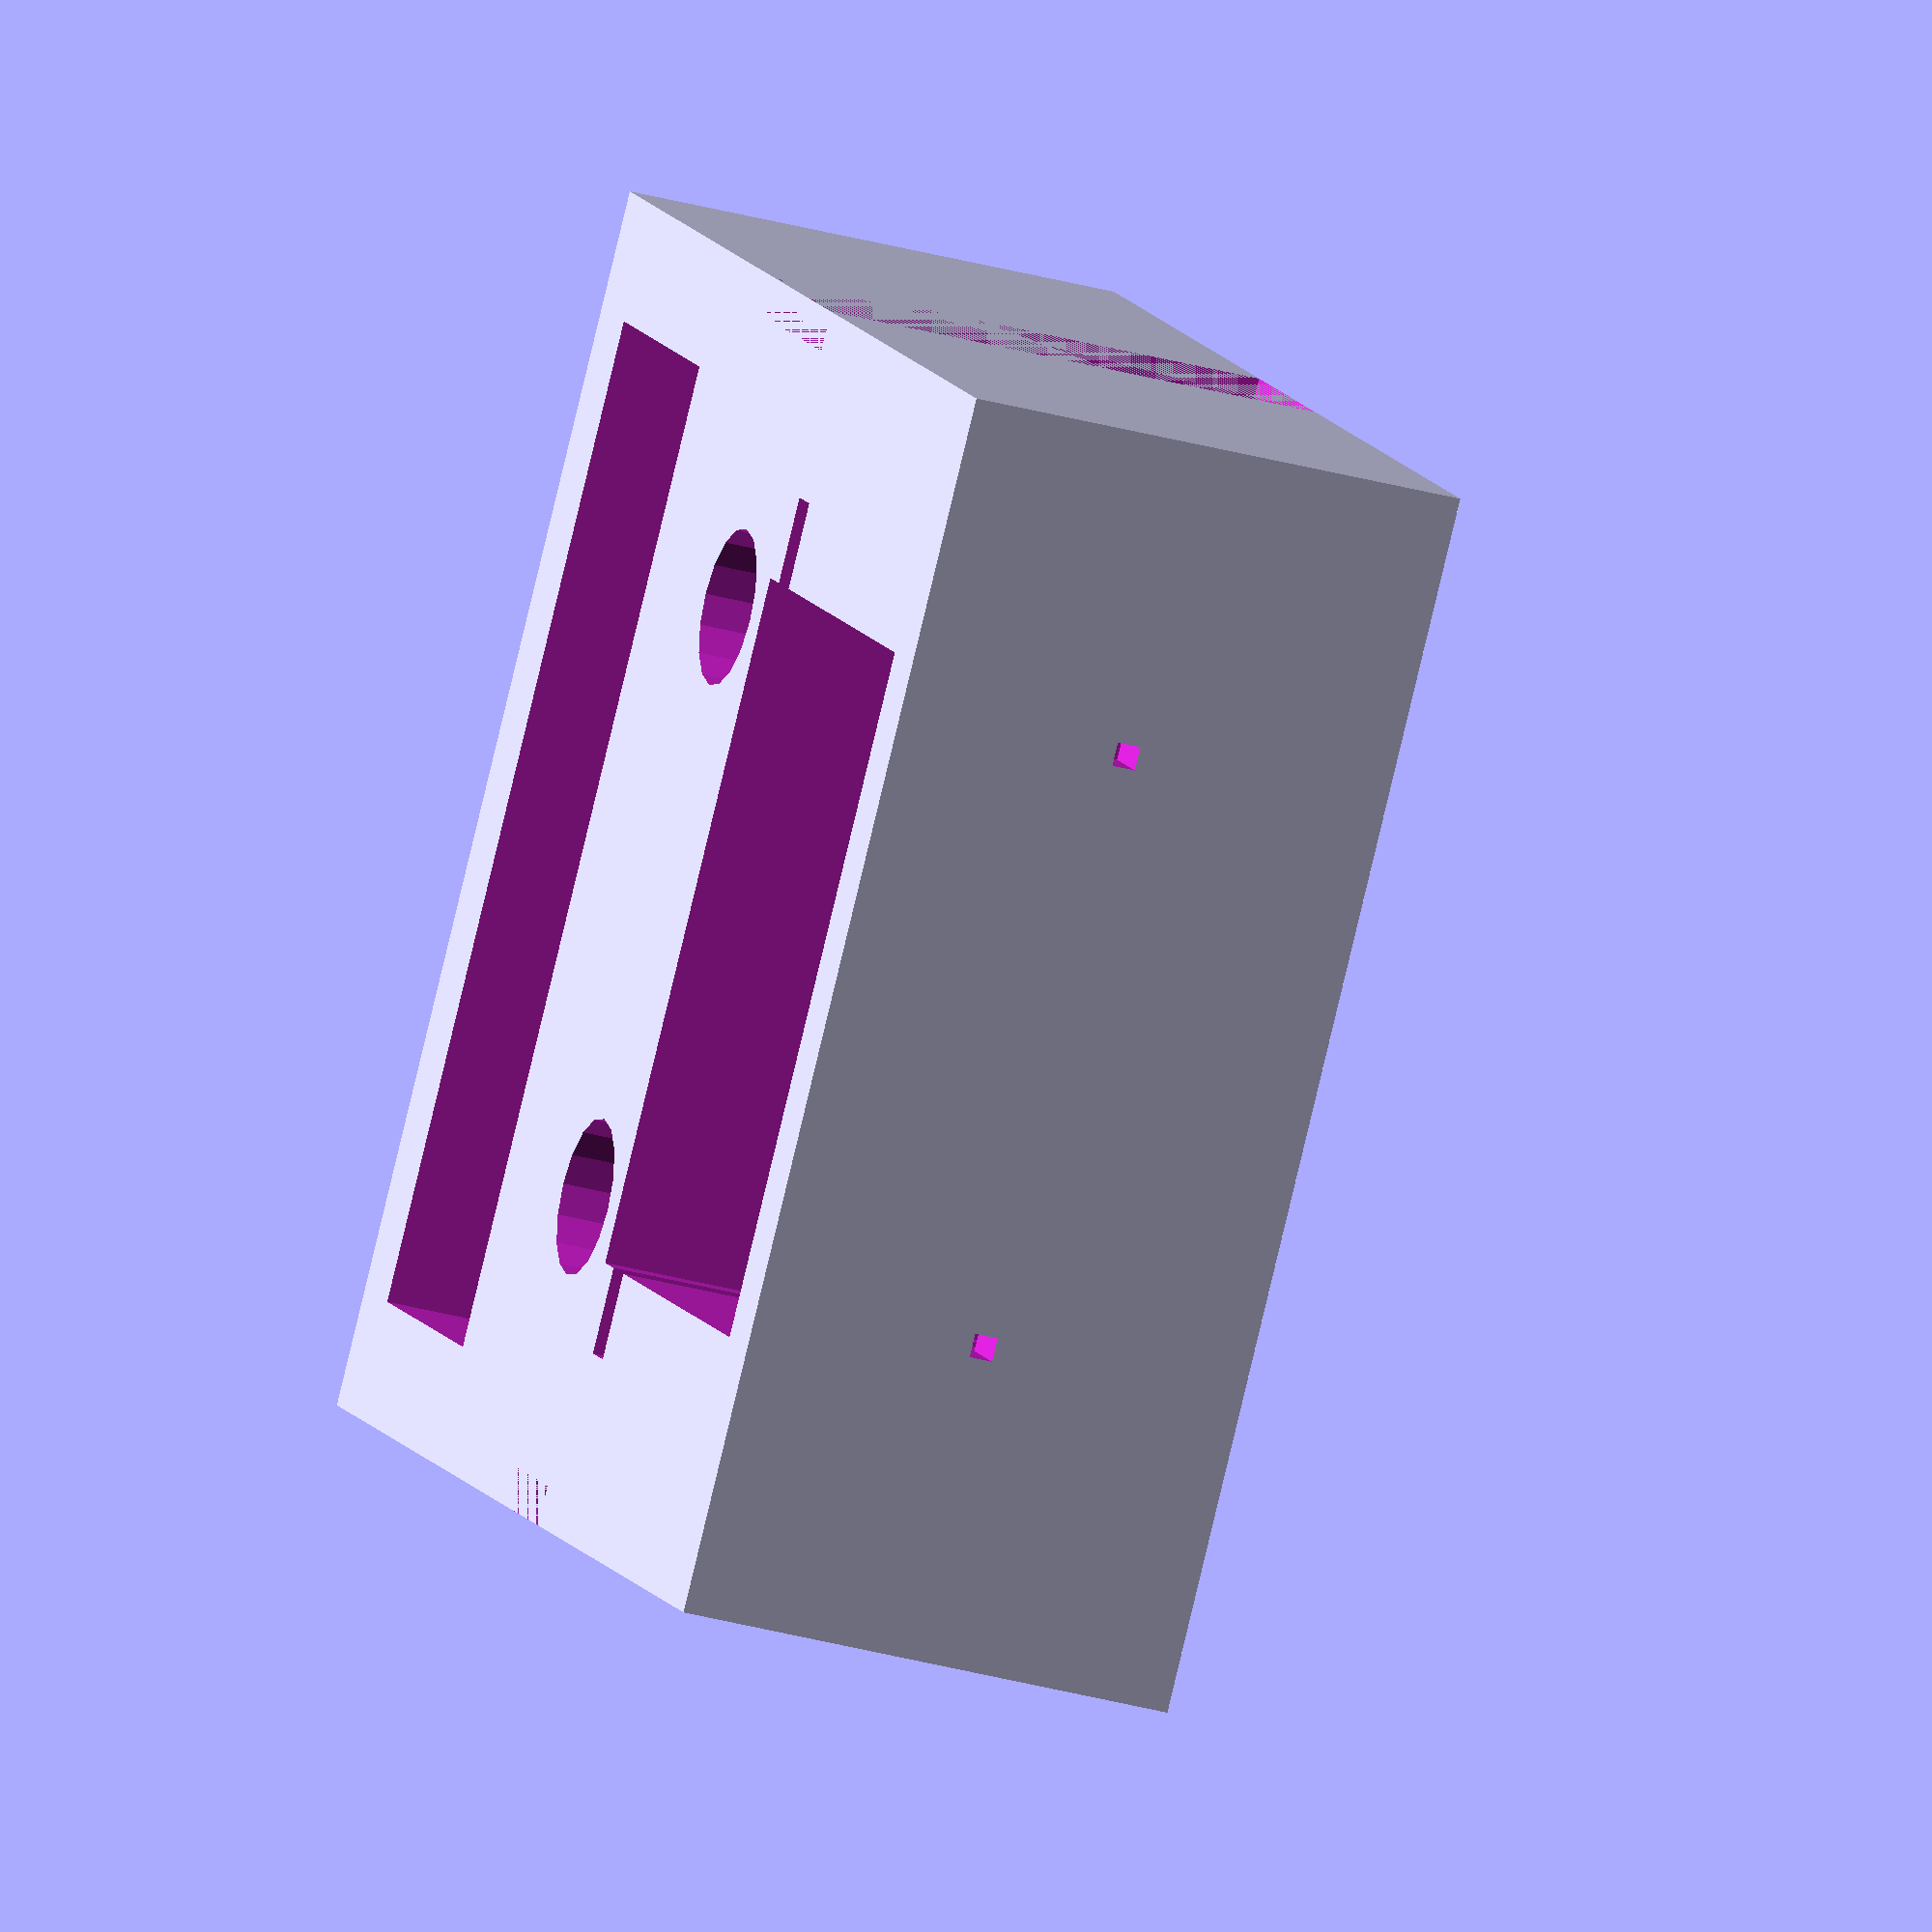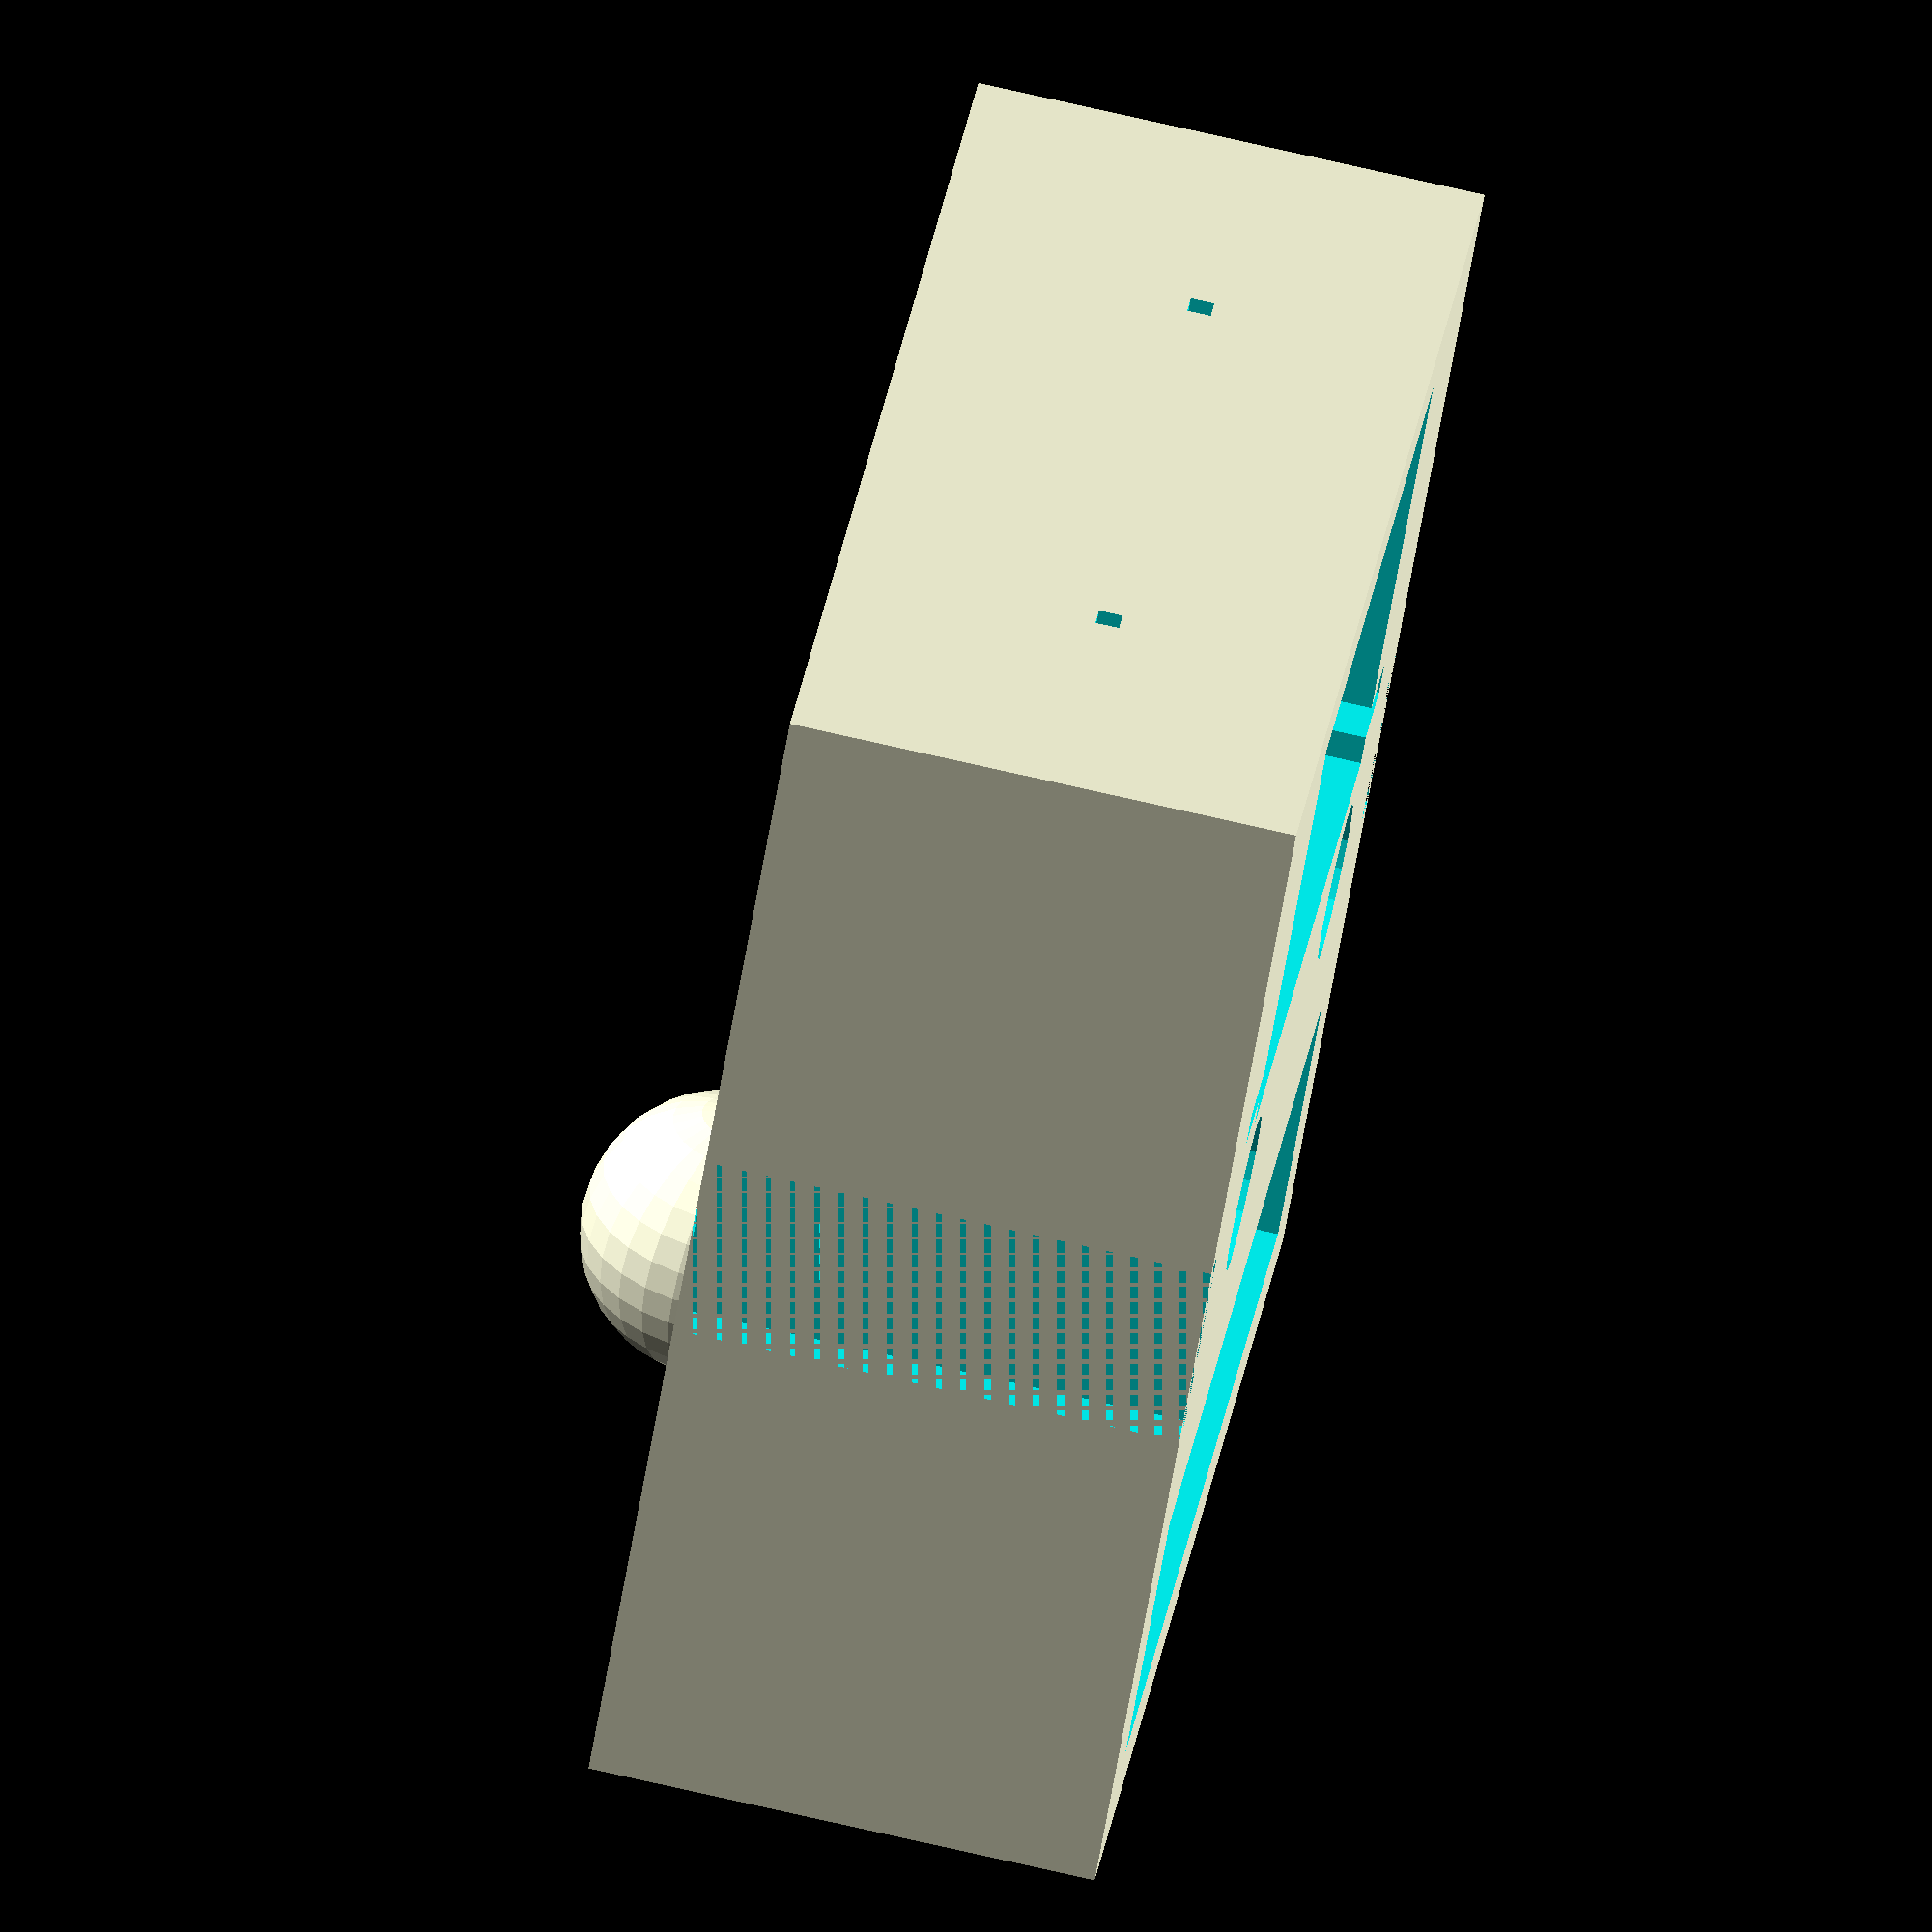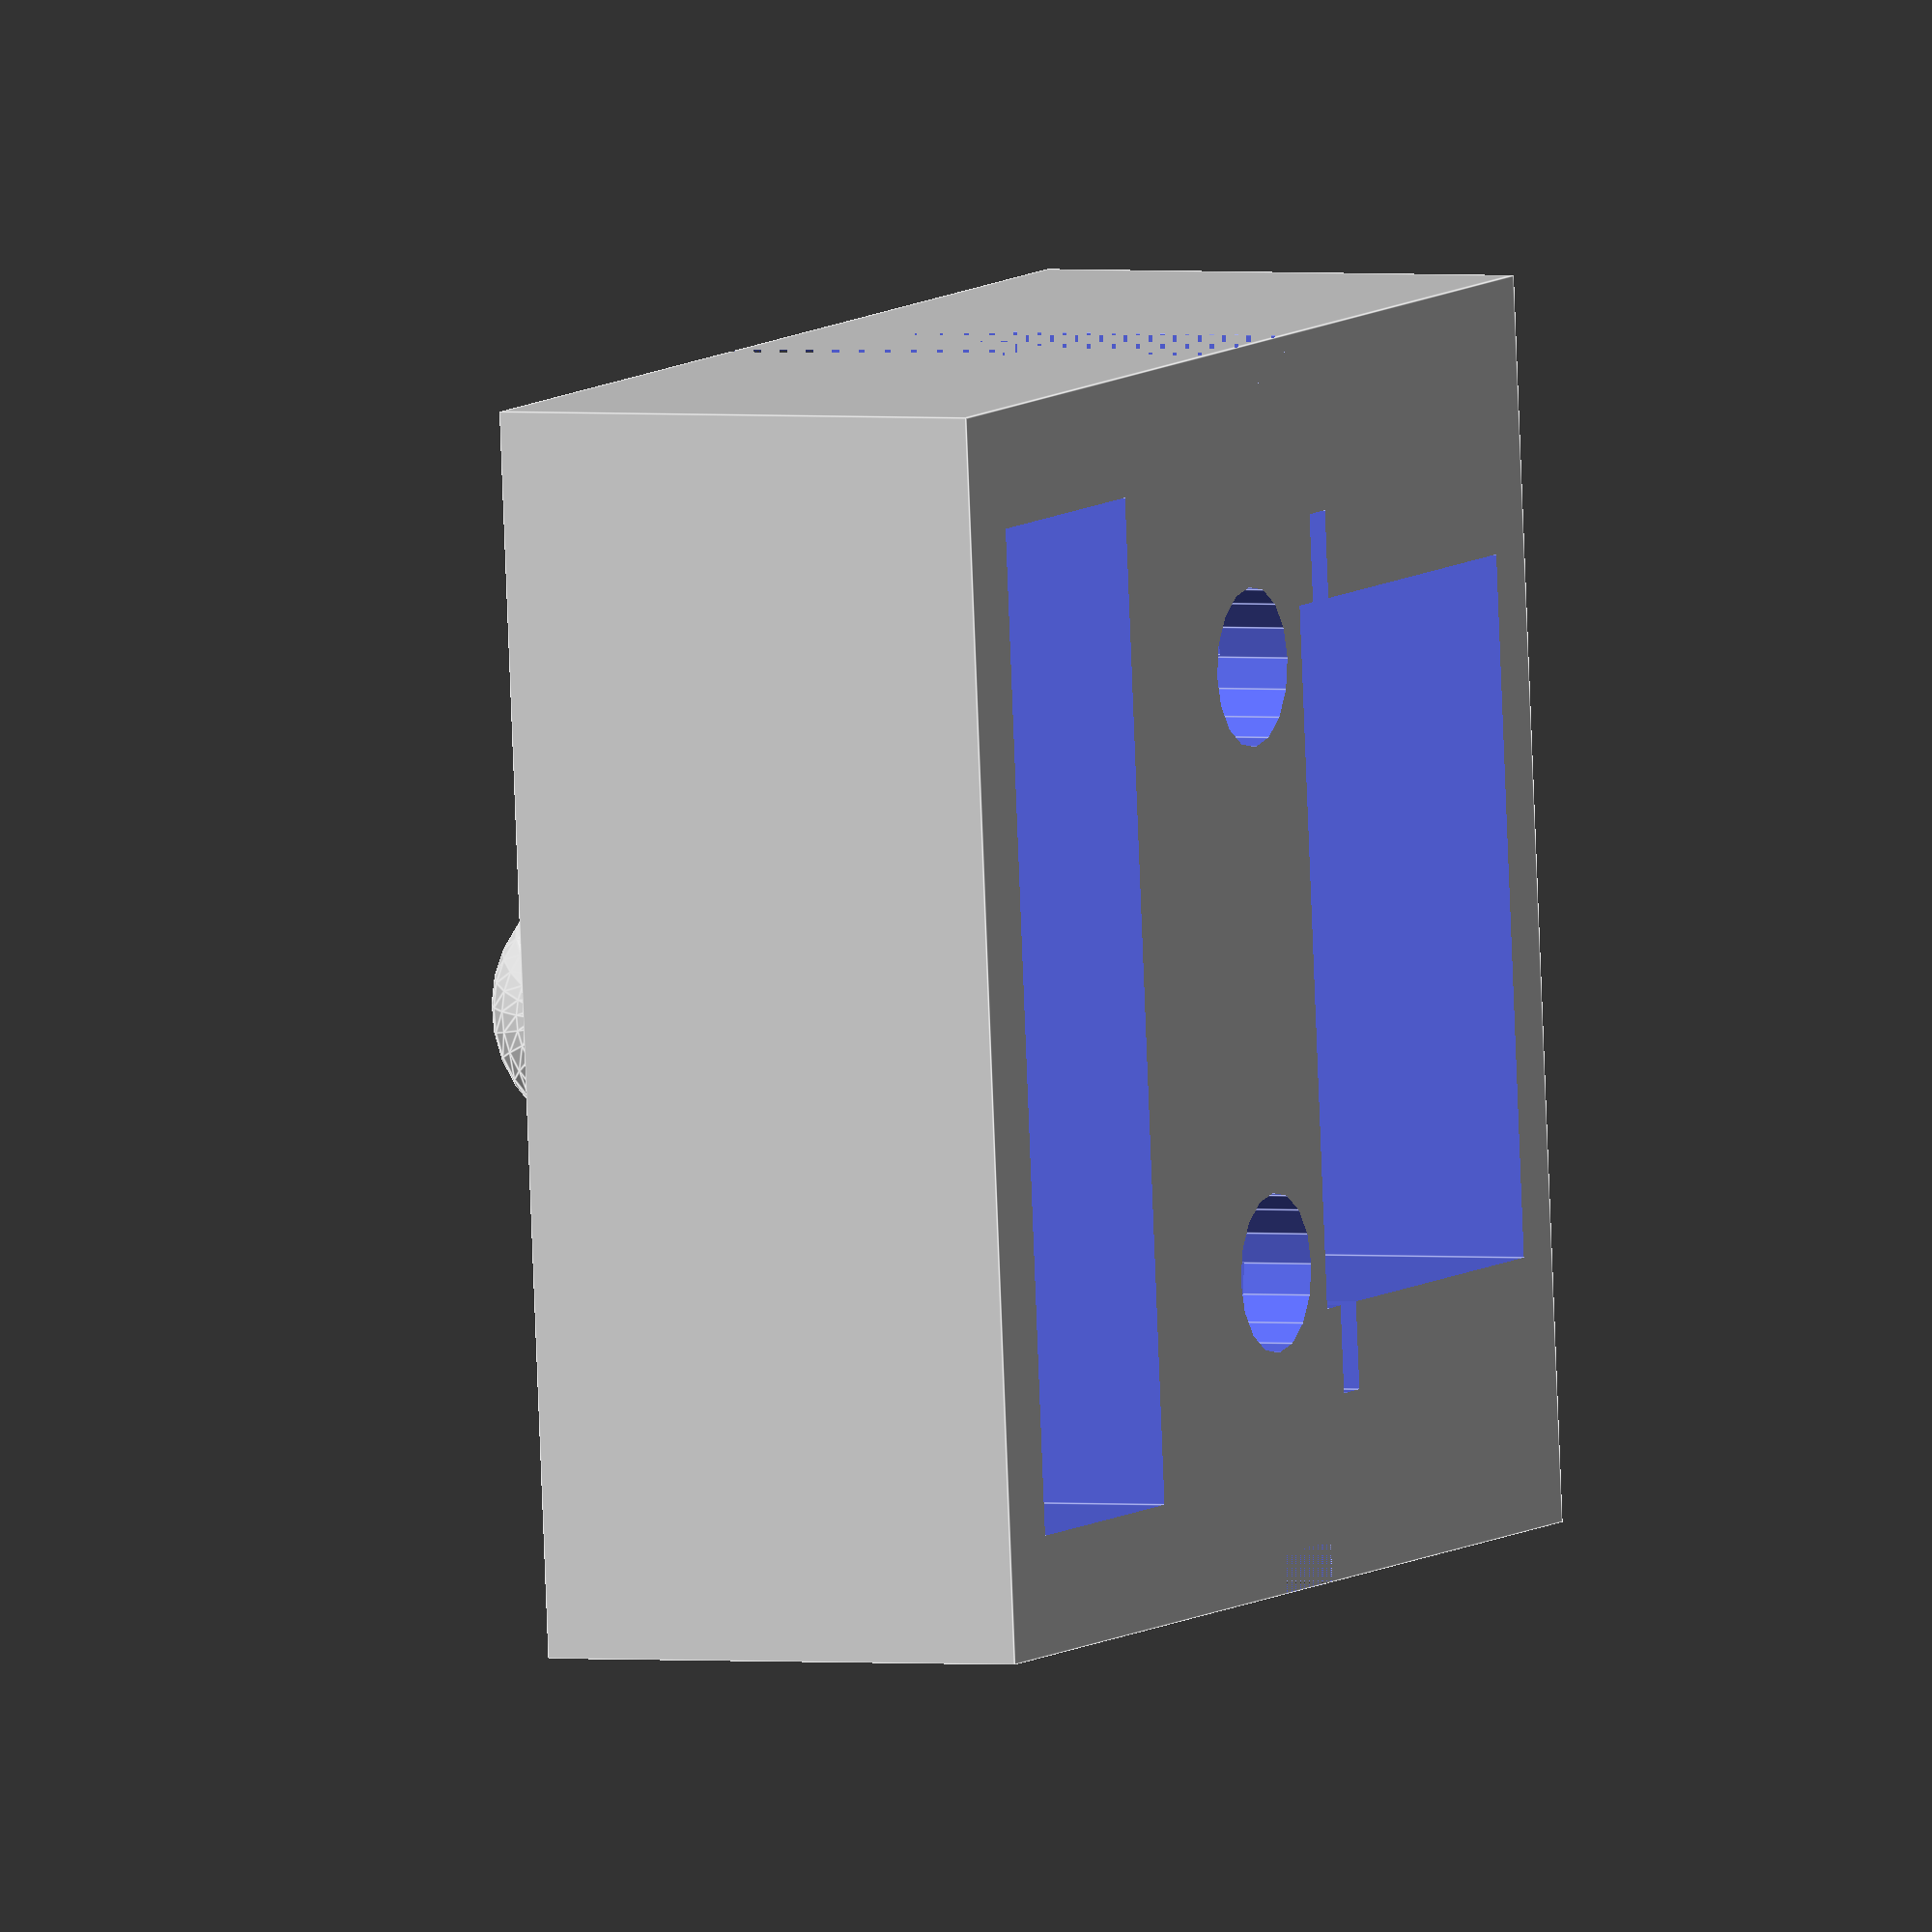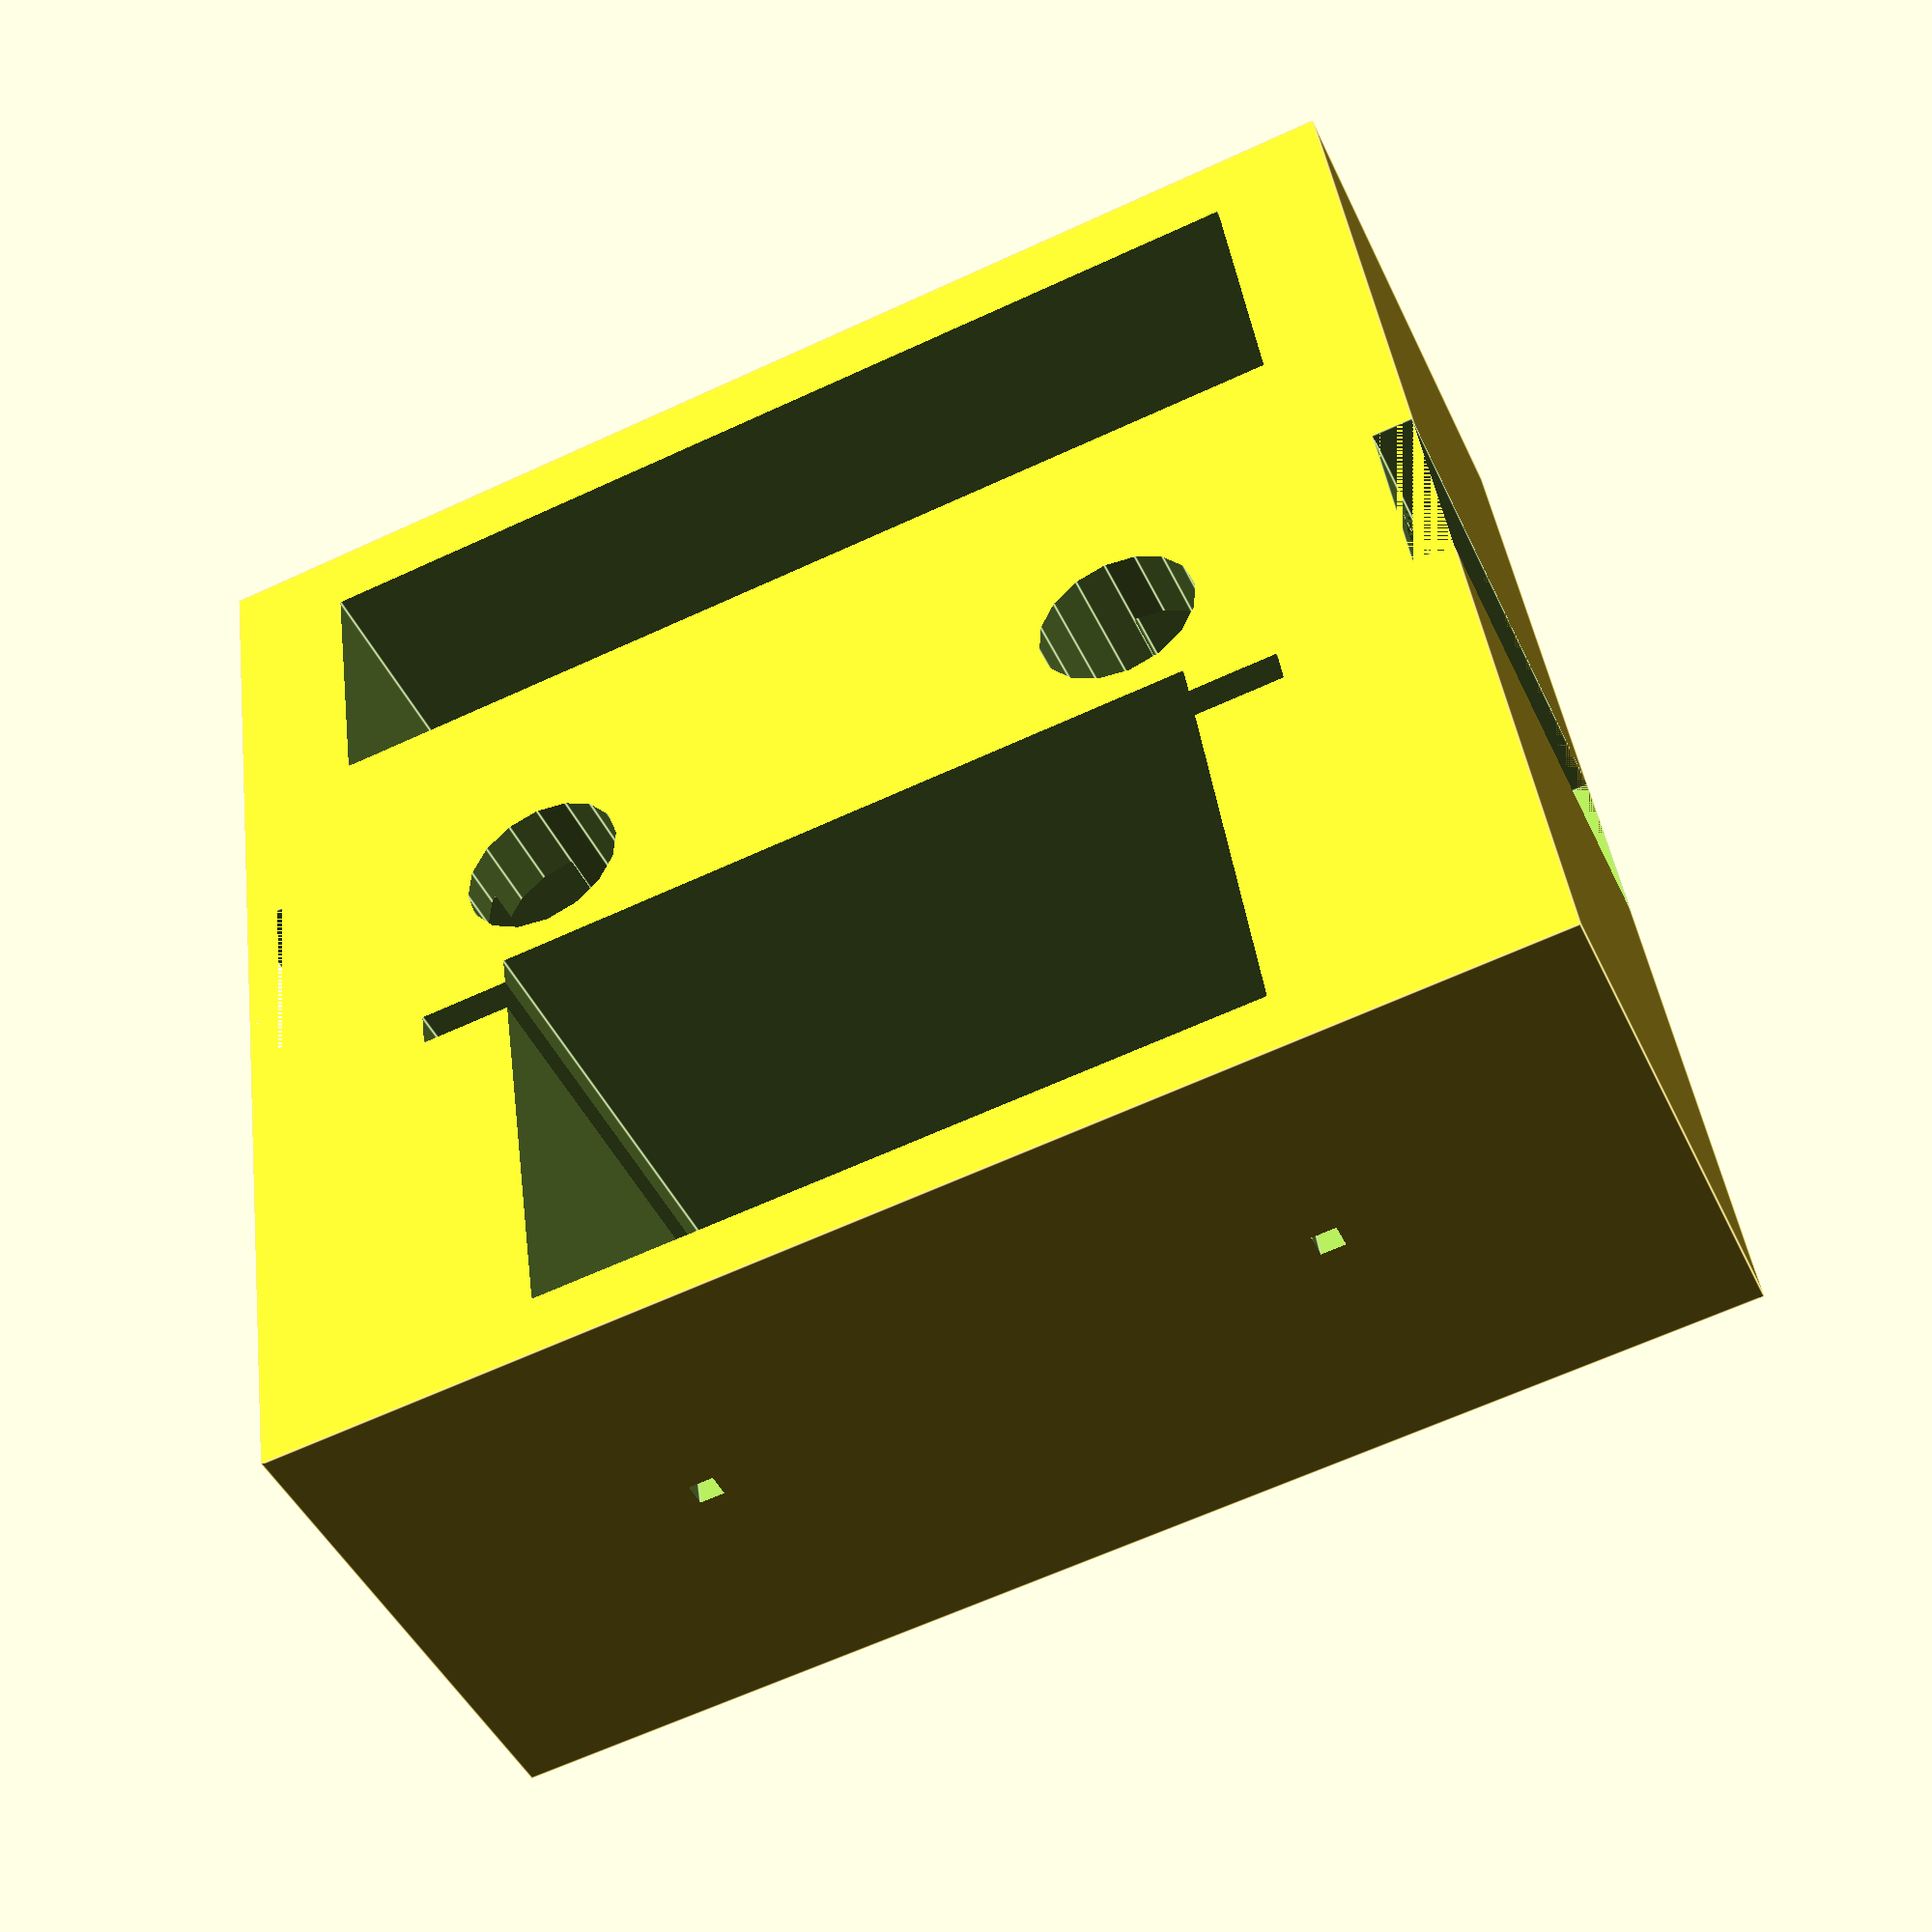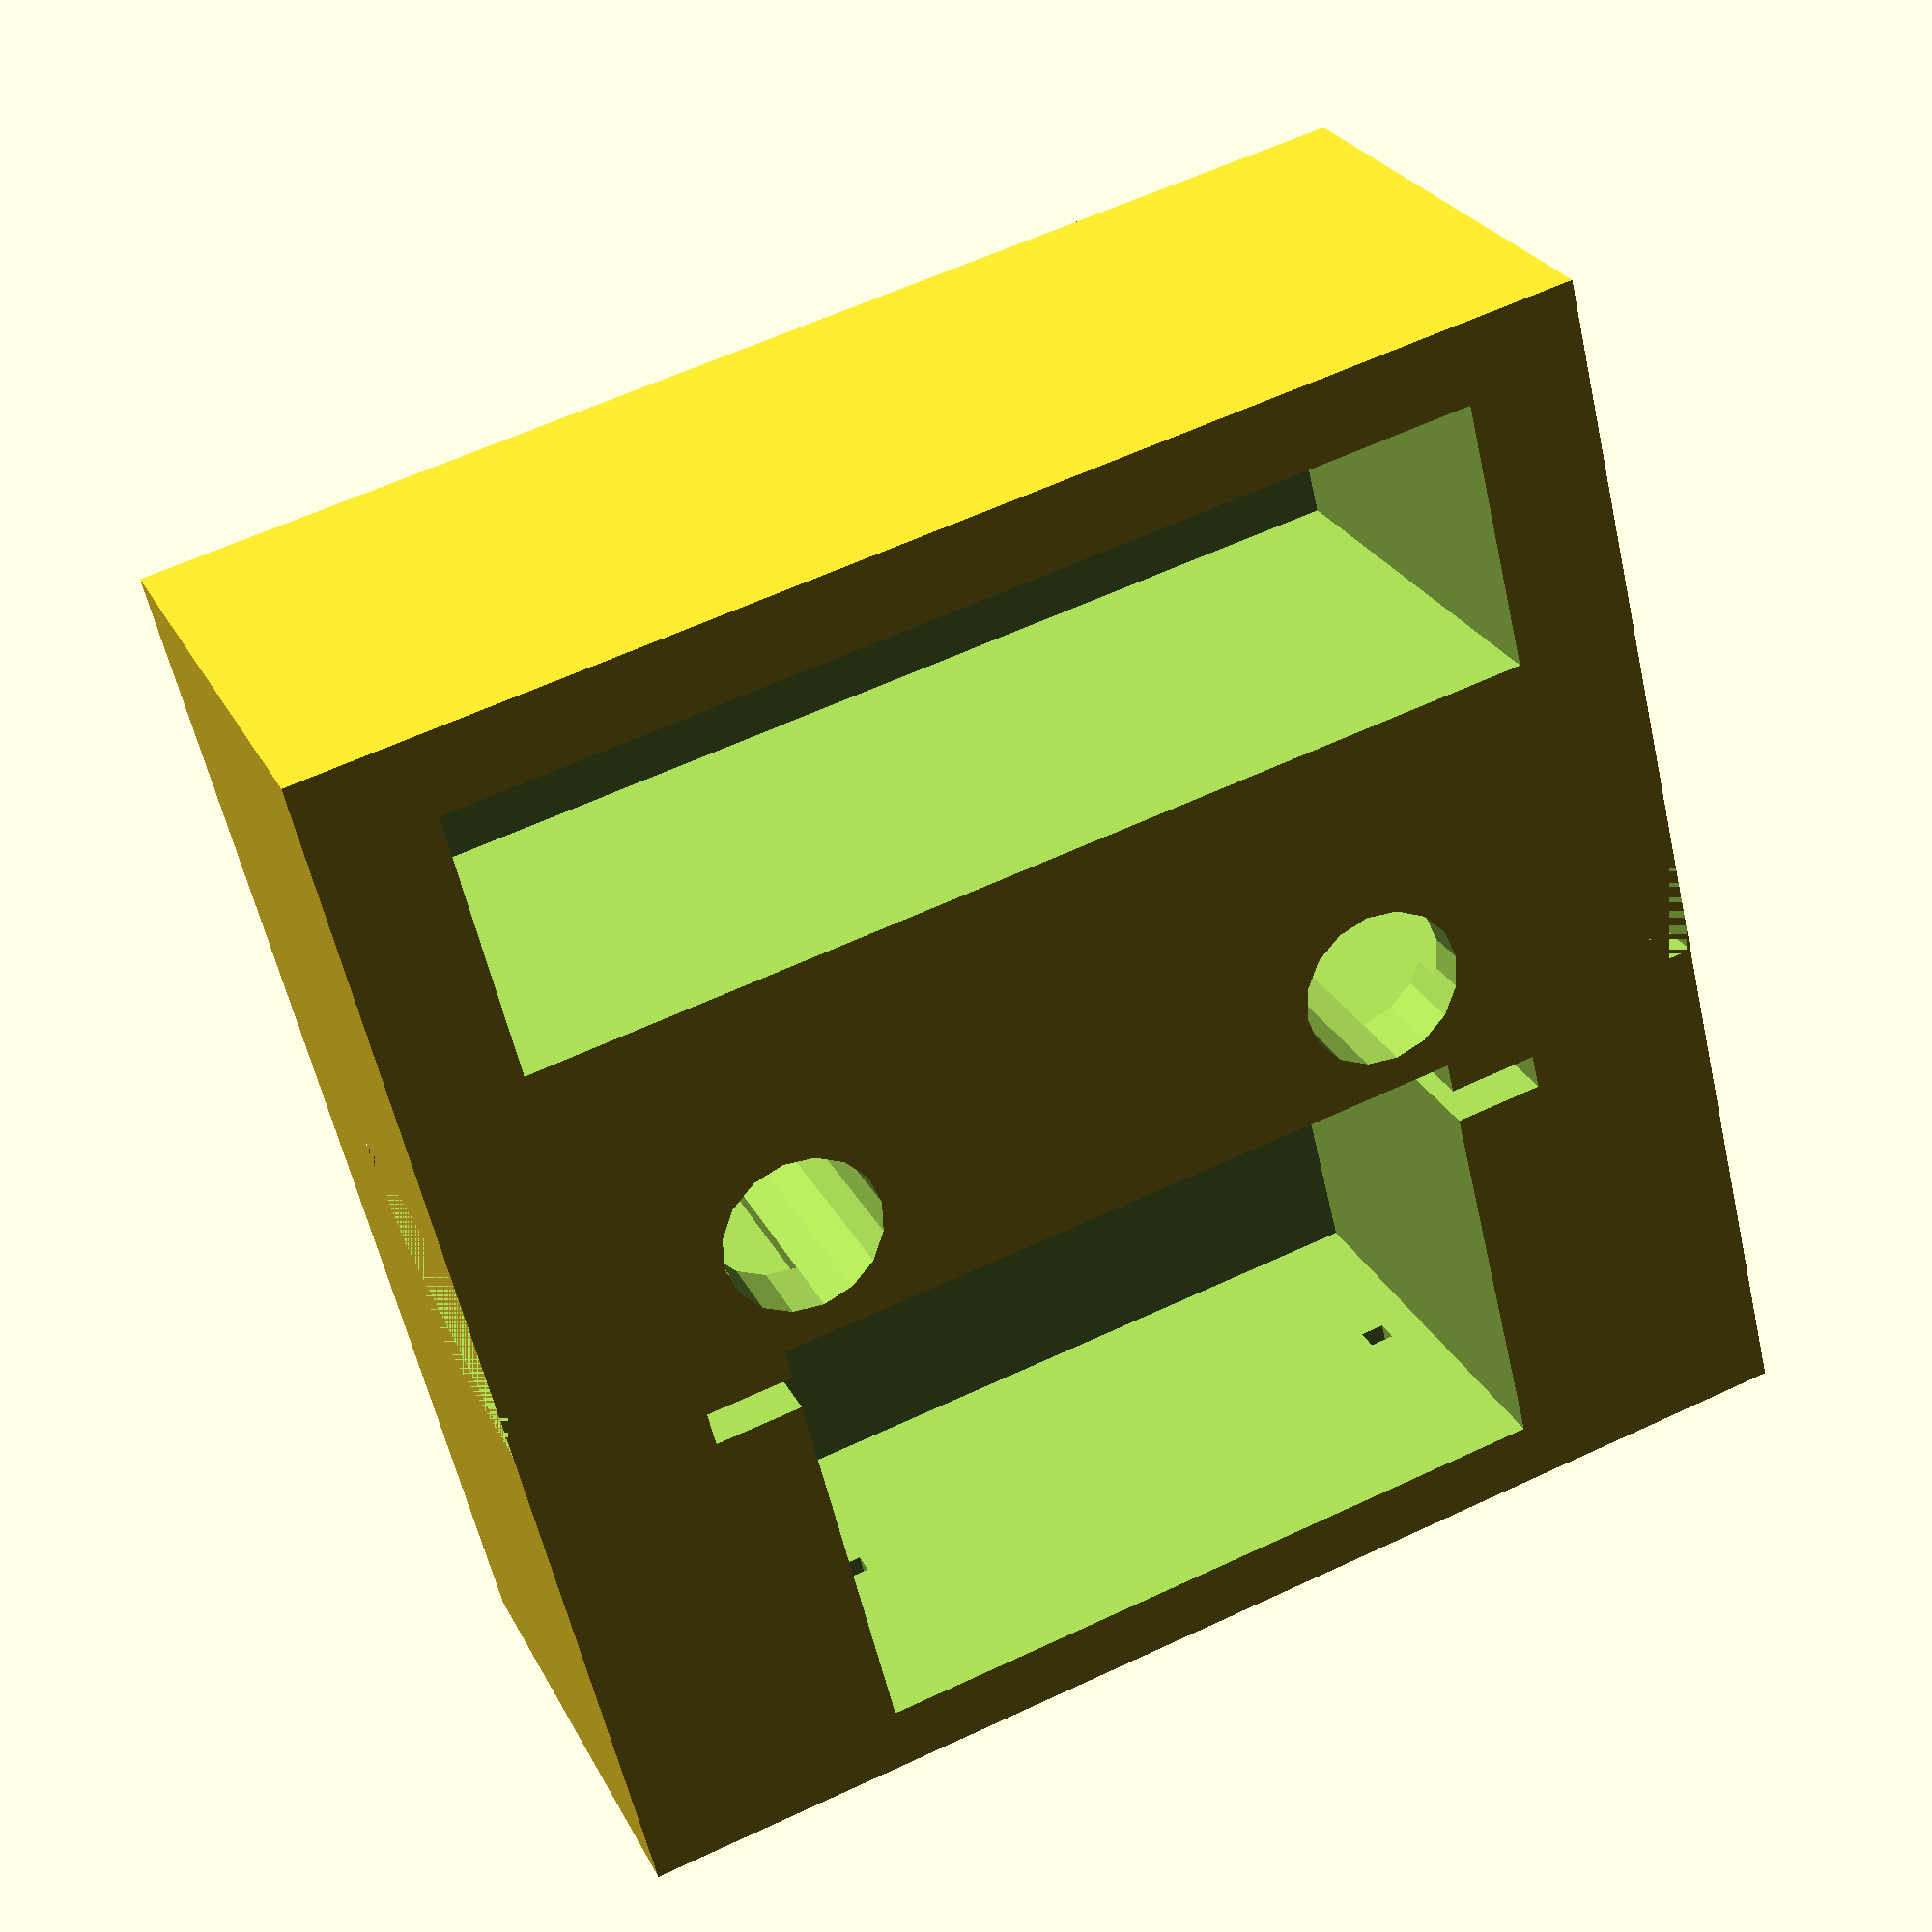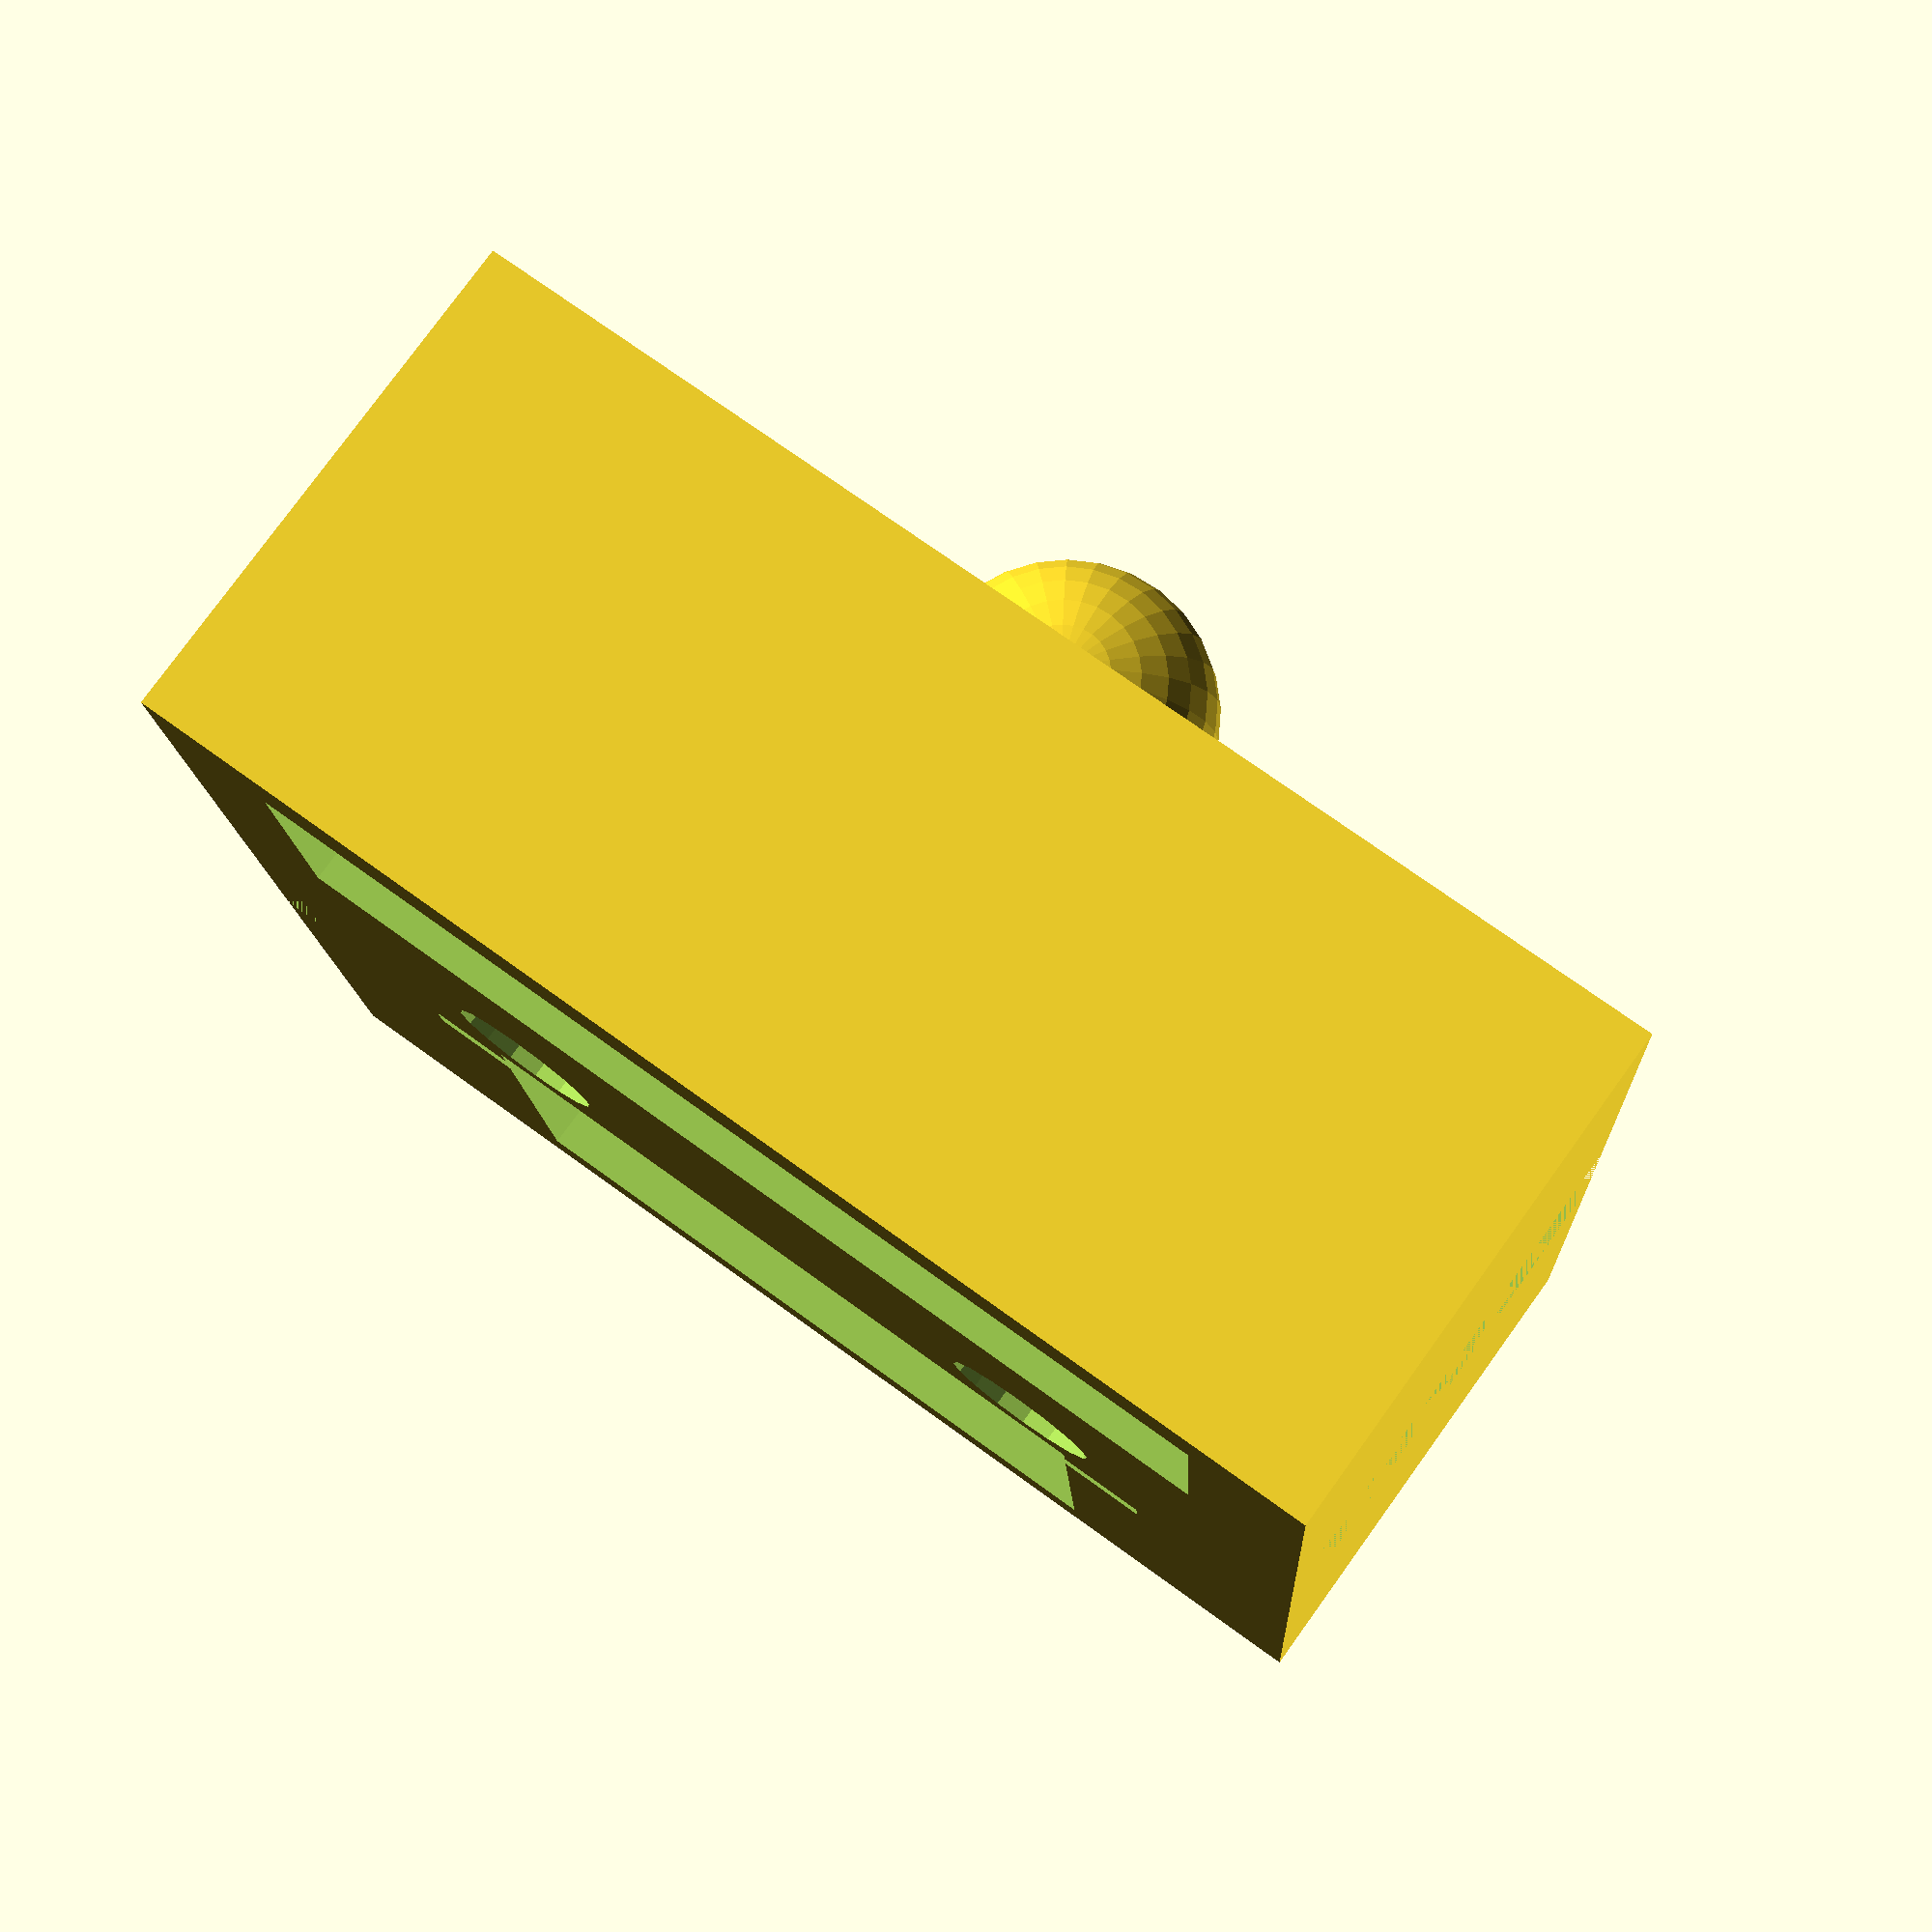
<openscad>
// Variables
// All measurements are given in mm.

cbLength = 55;
cbWidth = 2.2;
cbHeight = 58;

servoLength = 23;
servoWidth = 12.5;
servoHeight = 17.5;

servoWireWidth = 4.6;
servoTerminalWidth = 10;
servoTabThickness = 2.55;
servoTabLength = 32.25;

batteryLength = 63;
batteryWidth =17;
batteryHeight = 58.0;

baseLength = batteryLength+15;
baseHeight = baseLength;
baseWidth = servoTabLength;



// Execute

rotate([-90,0,0]) difference() {
    union() {
        base();
        translate([0,-baseWidth/2,16]) sphere(9);
    }
    translate([0,-baseWidth/2+5,baseHeight/2+servoTerminalWidth/2+5]) rotate([90,0,0]) cbCutout();
    translate([-baseLength/2,0,baseHeight/2]) 
        rotate([0,90,0]) rotate([0,0,-90]) servoCutout();
    translate([baseLength/2,0,baseHeight/2]) 
        rotate([0,-90,0]) rotate([0,0,-90]) servoCutout();
    translate([0,-baseWidth/2+5,batteryWidth/2+5]) rotate([-90,0,0]) batteryCutout();
    translate([baseLength/2-20,baseWidth/2-15,baseHeight]) rotate([0,0,0]) pilotHole();
    translate([-baseLength/2+20,baseWidth/2-15,baseHeight]) rotate([0,0,0]) pilotHole();
}

// Modules

module base() {
    translate([0,0,baseHeight/2])
        cube([baseLength, baseWidth, baseHeight], true);
}

module cbCutout() {
    margin = 5.5;
    doubleMargin = margin * 2;
    componentsWidth = 28;
    solderClearance = 3;
    translate([0, 0, -cbHeight/2]) union() {
        cube([cbLength, cbWidth, cbHeight], true);
        translate([0, componentsWidth/2-solderClearance,0])
            cube([cbLength-doubleMargin, componentsWidth, cbHeight], true);
    }
}

module servoCutout() {
    wireClearance = 2;
    cylinderLength = 50;
    translate([0, 0, servoHeight/2 + servoTabThickness])
    union() {
        cube([servoLength, servoWidth, servoHeight], true);
        translate([-wireClearance,0,0]) cube([servoLength, servoWireWidth, servoHeight], true);
        translate([0,0,-(servoHeight+servoTabThickness)/2])
            cube([servoTabLength, servoWidth, servoTabThickness], true);
        translate([servoLength/2-cylinderLength/2,0,servoHeight/2])
            rotate([0,90,0])
                cylinder(h=cylinderLength, r=servoTerminalWidth/2, center=true);
    }
}

module batteryCutout() {
    translate([0,0,batteryHeight/2])
        cube([batteryLength,batteryWidth,batteryHeight], true);
}

module pilotHole() {
    cube([1.5,1.5,10],true);
}

</openscad>
<views>
elev=32.3 azim=229.8 roll=248.8 proj=o view=solid
elev=281.3 azim=313.1 roll=102.7 proj=o view=wireframe
elev=358.4 azim=275.1 roll=116.0 proj=o view=edges
elev=224.8 azim=7.9 roll=336.2 proj=p view=edges
elev=153.8 azim=13.9 roll=21.9 proj=p view=wireframe
elev=101.5 azim=3.2 roll=324.2 proj=p view=wireframe
</views>
